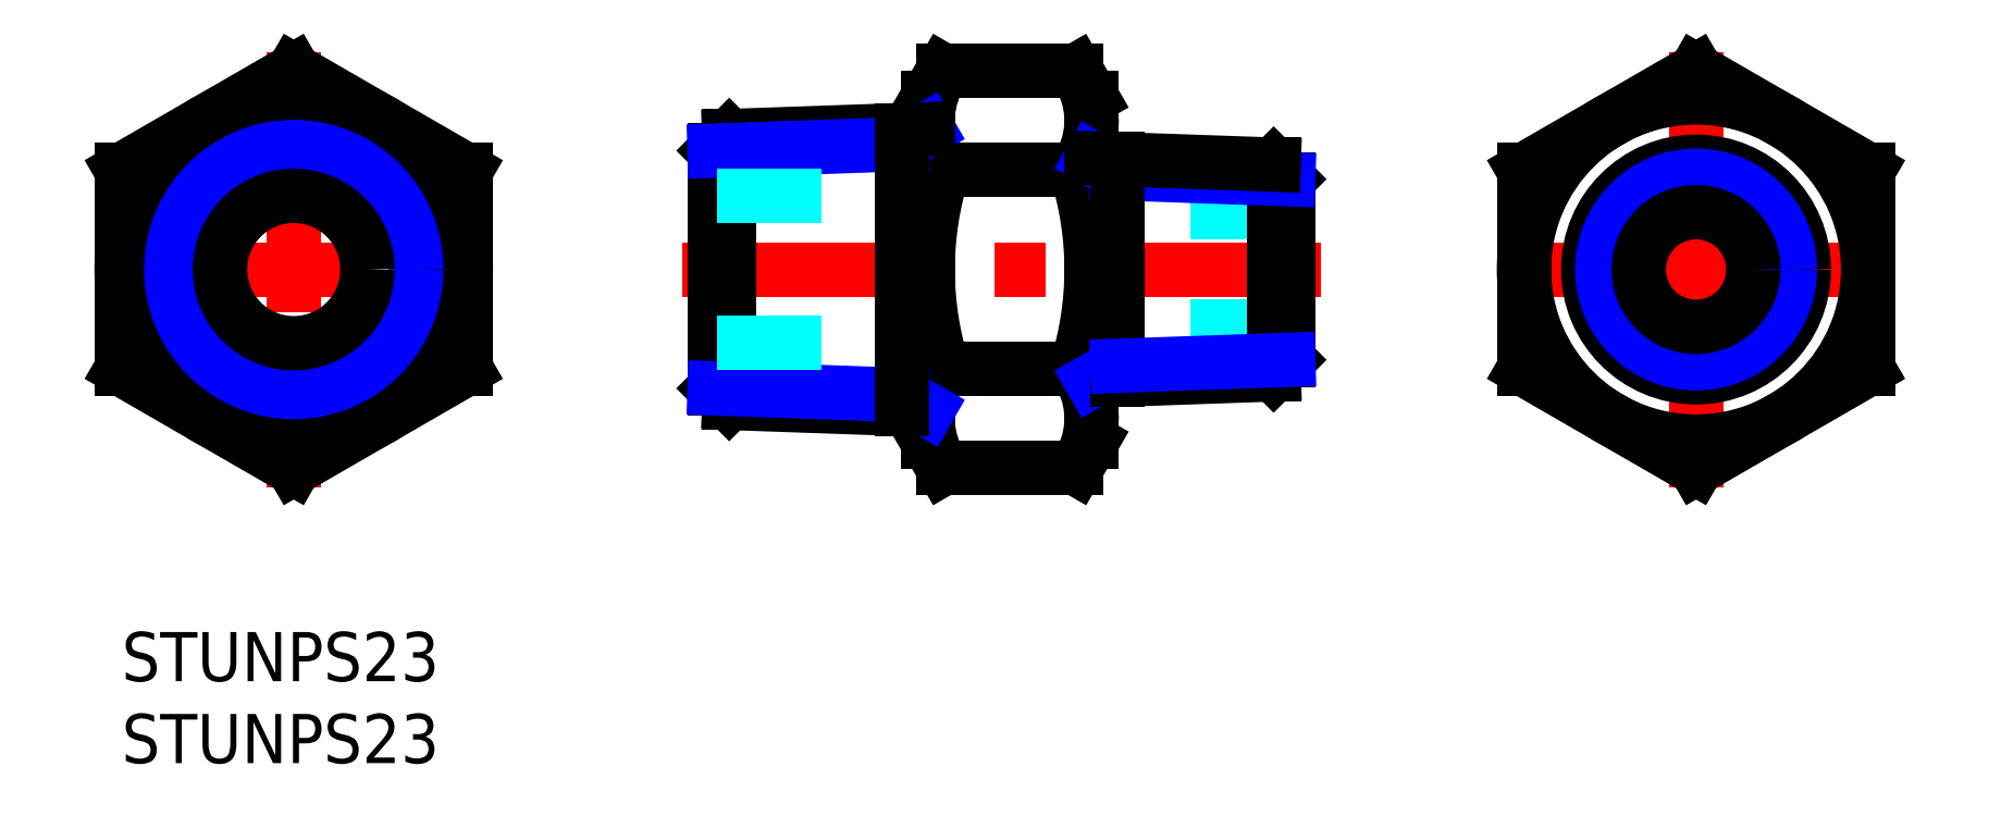
<metadata>
{"format":"dxf","ext":"dxf","renderer":"ezdxf+matplotlib","layout":"modelspace","background":"white","min_lineweight":24,"dpi":150}
</metadata>
<code>
0
SECTION
2
ENTITIES
0
INSERT
8
MSM_CONTINUOUS
2
*U11
10
0
20
0
30
0
0
INSERT
8
MSM_CONTINUOUS
2
*U12
10
0
20
0
30
0
0
LINE
8
MSM_CENTER
10
34.19
20
22.12
30
0
11
73.19
21
22.12
31
0
0
LINE
8
MSM_CENTER
10
10.5
20
35.4
30
0
11
10.5
21
8.845
31
0
0
LINE
8
MSM_CENTER
10
-1
20
22.12
30
0
11
22
21
22.12
31
0
0
LINE
8
MSM_CONTINUOUS
10
59.19
20
11.62
30
0
11
59.19
21
32.62
31
0
0
LINE
8
MSM_CONTINUOUS
10
49.19
20
11.62
30
0
11
49.19
21
32.62
31
0
0
LINE
8
MSM_CENTER
10
96.08
20
35.4
30
0
11
96.08
21
8.845
31
0
0
LINE
8
MSM_CENTER
10
107.6
20
22.12
30
0
11
84.58
21
22.12
31
0
0
LINE
8
MSM_DASHED
10
71.19
20
25.62
30
0
11
65.19
21
25.62
31
0
0
LINE
8
MSM_DASHED
10
71.19
20
18.62
30
0
11
65.19
21
18.62
31
0
0
CIRCLE
8
MSM_CONTINUOUS
10
96.08
20
22.12
30
0
40
10.5
0
CIRCLE
8
MSM_CONTINUOUS
10
10.5
20
22.12
30
0
40
10.5
0
LINE
8
MSM_CONTINUOUS
10
49.19
20
32.62
30
0
11
50.13
21
34.25
31
0
0
ARC
8
MSM_CONTINUOUS
10
54.56
20
31.22
30
0
40
5.367
50
154.4
51
214.4
0
LINE
8
MSM_CONTINUOUS
10
49.19
20
11.62
30
0
11
50.13
21
10
31
0
0
ARC
8
MSM_CONTINUOUS
10
54.56
20
13.03
30
0
40
5.367
50
145.6
51
205.6
0
ARC
8
MSM_CONTINUOUS
10
69.25
20
22.12
30
0
40
20.06
50
162.4
51
197.6
0
LINE
8
MSM_CONTINUOUS
10
50.13
20
10
30
0
11
58.25
21
10
31
0
0
LINE
8
MSM_CONTINUOUS
10
50.13
20
16.06
30
0
11
58.25
21
16.06
31
0
0
LINE
8
MSM_CONTINUOUS
10
50.13
20
34.25
30
0
11
58.25
21
34.25
31
0
0
LINE
8
MSM_CONTINUOUS
10
50.13
20
28.19
30
0
11
58.25
21
28.19
31
0
0
LINE
8
MSM_CONTINUOUS
10
59.19
20
32.62
30
0
11
58.25
21
34.25
31
0
0
ARC
8
MSM_CONTINUOUS
10
53.82
20
31.22
30
0
40
5.367
50
325.6
51
25.62
0
LINE
8
MSM_CONTINUOUS
10
59.19
20
11.62
30
0
11
58.25
21
10
31
0
0
ARC
8
MSM_CONTINUOUS
10
53.82
20
13.03
30
0
40
5.367
50
334.4
51
34.38
0
ARC
8
MSM_CONTINUOUS
10
39.13
20
22.12
30
0
40
20.06
50
342.4
51
17.59
0
LINE
8
MSM_CONTINUOUS
10
85.58
20
16.06
30
0
11
96.08
21
10
31
0
0
LINE
8
MSM_CONTINUOUS
10
96.08
20
10
30
0
11
106.6
21
16.06
31
0
0
LINE
8
MSM_CONTINUOUS
10
106.6
20
16.06
30
0
11
106.6
21
28.19
31
0
0
LINE
8
MSM_CONTINUOUS
10
106.6
20
28.19
30
0
11
96.08
21
34.25
31
0
0
LINE
8
MSM_CONTINUOUS
10
96.08
20
34.25
30
0
11
85.58
21
28.19
31
0
0
LINE
8
MSM_CONTINUOUS
10
85.58
20
28.19
30
0
11
85.58
21
16.06
31
0
0
LINE
8
MSM_CONTINUOUS
10
-7.1e-15
20
16.06
30
0
11
10.5
21
10
31
0
0
LINE
8
MSM_CONTINUOUS
10
10.5
20
10
30
0
11
21
21
16.06
31
0
0
LINE
8
MSM_CONTINUOUS
10
21
20
16.06
30
0
11
21
21
28.19
31
0
0
LINE
8
MSM_CONTINUOUS
10
21
20
28.19
30
0
11
10.5
21
34.25
31
0
0
LINE
8
MSM_CONTINUOUS
10
10.5
20
34.25
30
0
11
-7.1e-15
21
28.19
31
0
0
LINE
8
MSM_CONTINUOUS
10
-7.1e-15
20
28.19
30
0
11
-7.1e-15
21
16.06
31
0
0
CIRCLE
8
MSM_CONTINUOUS
10
96.08
20
22.12
30
0
40
6.579
0
CIRCLE
8
MSM_NARROW
10
96.08
20
22.12
30
0
40
5.723
0
LINE
8
MSM_CONTINUOUS
10
70.3
20
15.72
30
0
11
59.19
21
15.34
31
0
0
LINE
8
MSM_CONTINUOUS
10
71.19
20
16.61
30
0
11
70.3
21
15.72
31
0
0
LINE
8
MSM_CONTINUOUS
10
70.3
20
15.72
30
0
11
70.3
21
28.52
31
0
0
LINE
8
MSM_CONTINUOUS
10
71.19
20
27.64
30
0
11
70.3
21
28.52
31
0
0
LINE
8
MSM_CONTINUOUS
10
71.19
20
27.64
30
0
11
71.19
21
16.61
31
0
0
LINE
8
MSM_NARROW
10
60.77
20
16.25
30
0
11
59.19
21
15.34
31
0
0
LINE
8
MSM_NARROW
10
60.77
20
28
30
0
11
59.19
21
28.91
31
0
0
LINE
8
MSM_NARROW
10
71.19
20
27.64
30
0
11
60.77
21
28
31
0
0
LINE
8
MSM_CONTINUOUS
10
70.3
20
28.52
30
0
11
59.19
21
28.91
31
0
0
LINE
8
MSM_CONTINUOUS
10
60.77
20
28.86
30
0
11
60.77
21
15.39
31
0
0
LINE
8
MSM_NARROW
10
71.19
20
16.61
30
0
11
60.77
21
16.25
31
0
0
LINE
8
MSM_NARROW
10
49.19
20
30.69
30
0
11
47.61
21
29.78
31
0
0
LINE
8
MSM_CONTINUOUS
10
37.08
20
13.98
30
0
11
37.08
21
30.26
31
0
0
LINE
8
MSM_CONTINUOUS
10
37.08
20
30.26
30
0
11
36.19
21
29.38
31
0
0
LINE
8
MSM_CONTINUOUS
10
37.08
20
13.98
30
0
11
49.19
21
13.56
31
0
0
LINE
8
MSM_CONTINUOUS
10
36.19
20
29.38
30
0
11
36.19
21
14.87
31
0
0
LINE
8
MSM_CONTINUOUS
10
37.08
20
13.98
30
0
11
36.19
21
14.87
31
0
0
LINE
8
MSM_NARROW
10
49.19
20
13.56
30
0
11
47.61
21
14.47
31
0
0
LINE
8
MSM_CONTINUOUS
10
37.08
20
30.26
30
0
11
49.19
21
30.69
31
0
0
LINE
8
MSM_NARROW
10
36.19
20
29.38
30
0
11
47.61
21
29.78
31
0
0
LINE
8
MSM_NARROW
10
36.19
20
14.87
30
0
11
47.61
21
14.47
31
0
0
LINE
8
MSM_CONTINUOUS
10
47.61
20
30.63
30
0
11
47.61
21
13.62
31
0
0
CIRCLE
8
MSM_CONTINUOUS
10
10.5
20
22.12
30
0
40
8.331
0
CIRCLE
8
MSM_NARROW
10
10.5
20
22.12
30
0
40
7.475
0
CIRCLE
8
MSM_CONTINUOUS
10
96.08
20
22.12
30
0
40
3.5
0
CIRCLE
8
MSM_CONTINUOUS
10
10.5
20
22.12
30
0
40
4.5
0
LINE
8
MSM_DASHED
10
42.69
20
17.62
30
0
11
36.19
21
17.62
31
0
0
LINE
8
MSM_DASHED
10
42.69
20
26.62
30
0
11
36.19
21
26.62
31
0
0
ENDSEC
0
EOF

</code>
